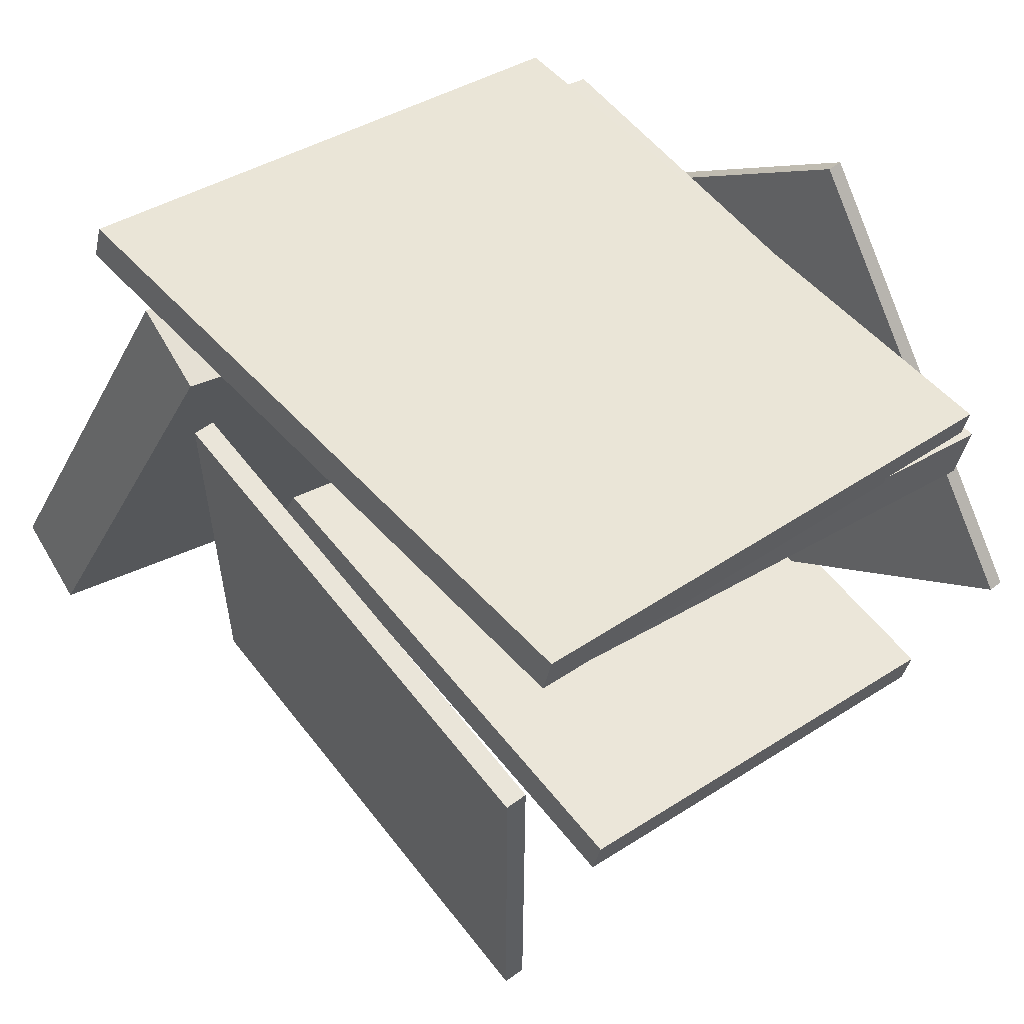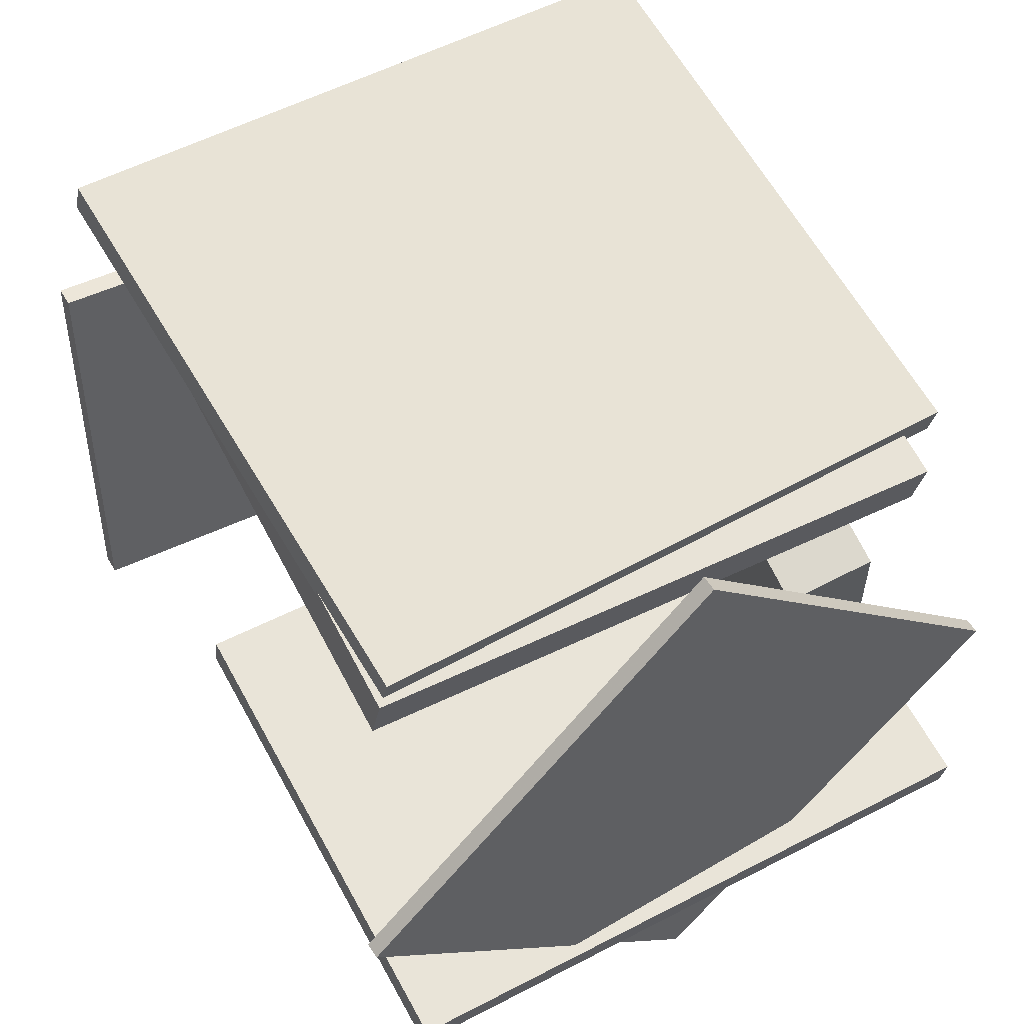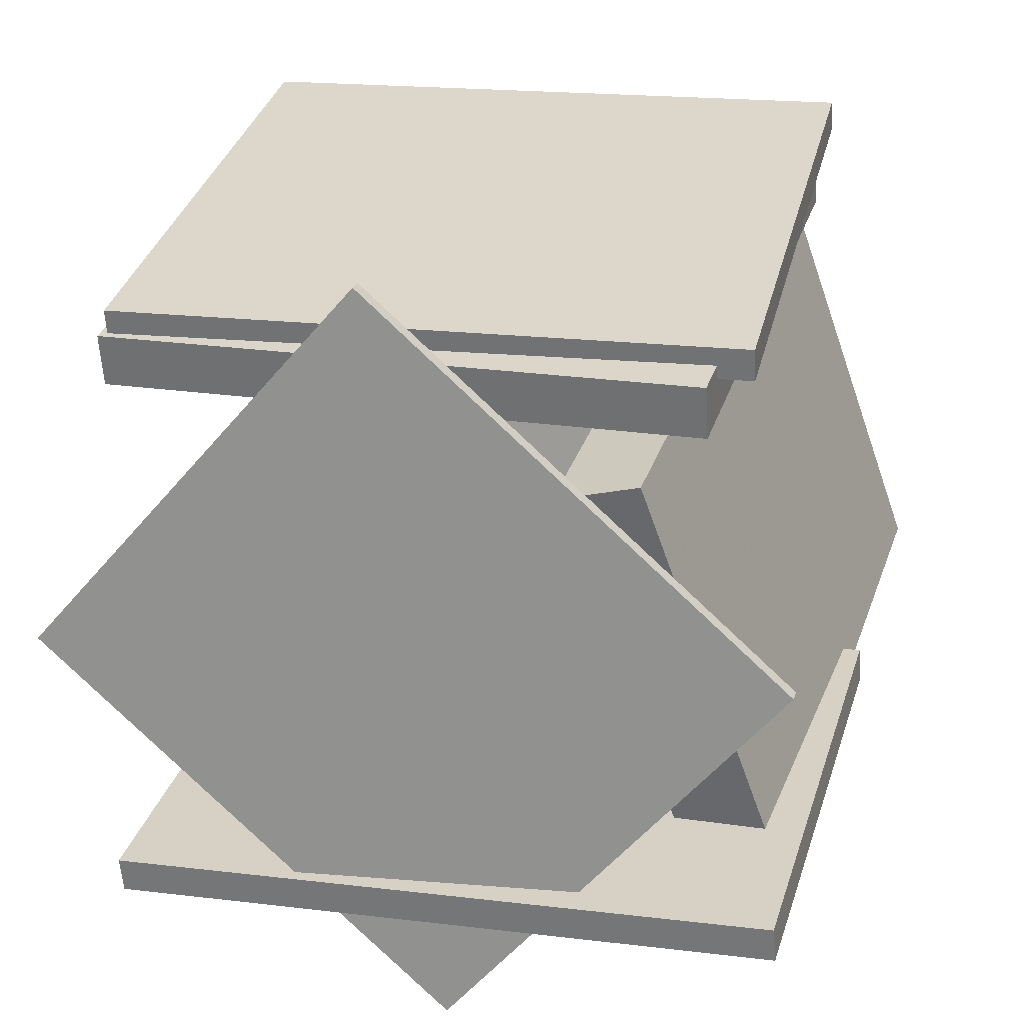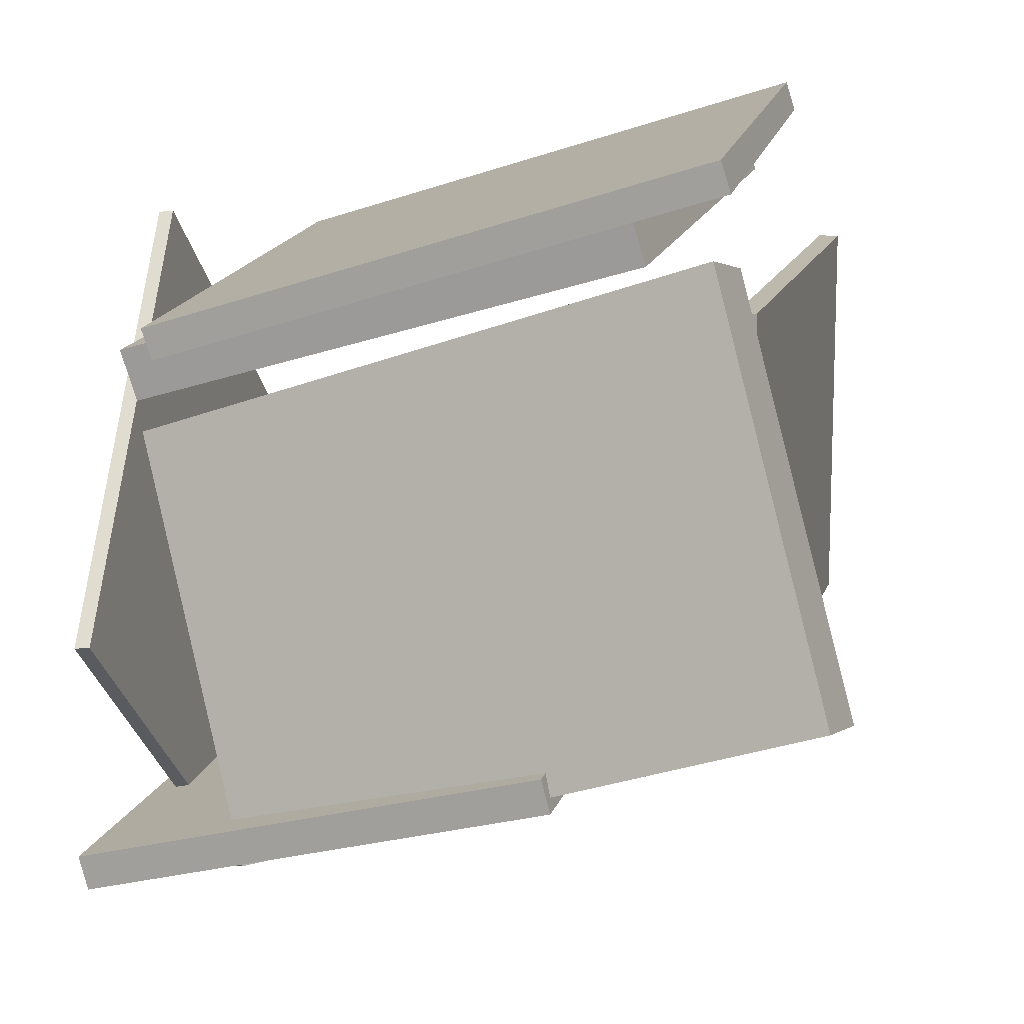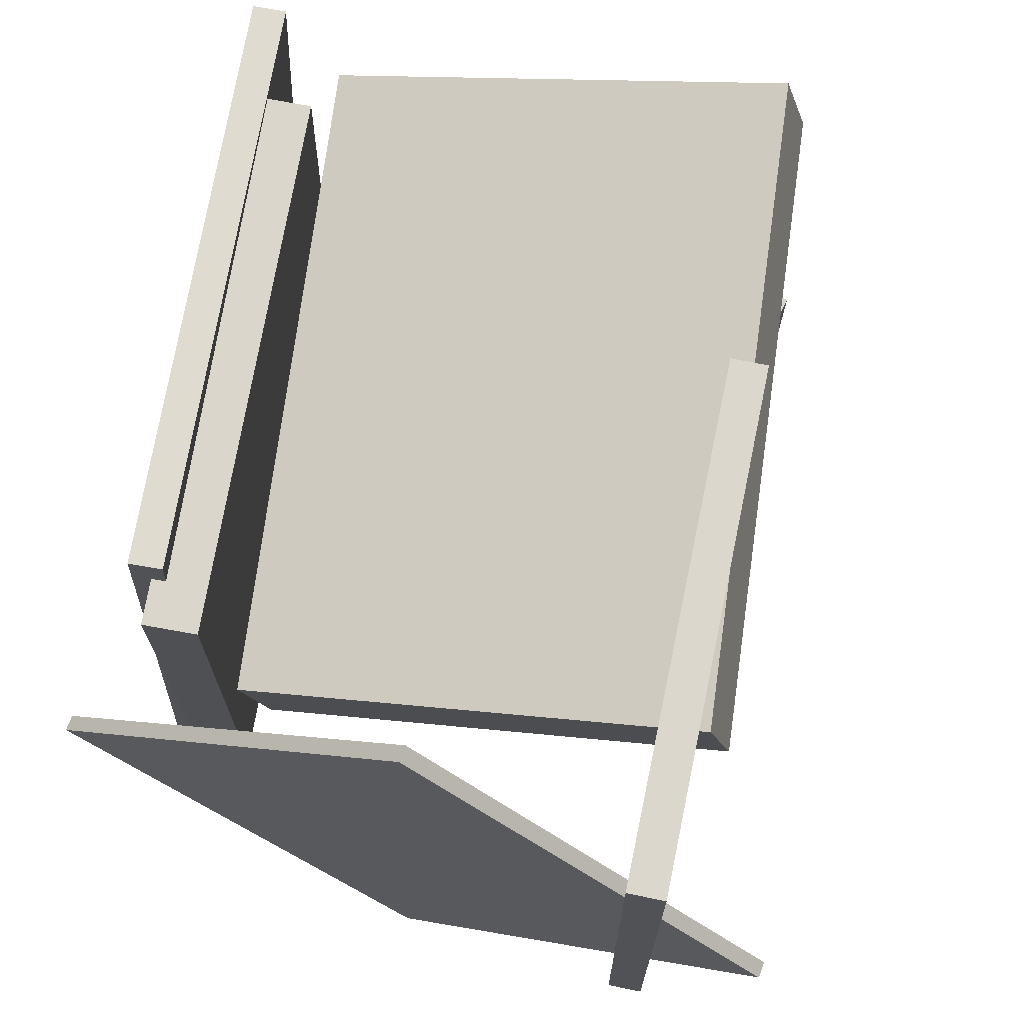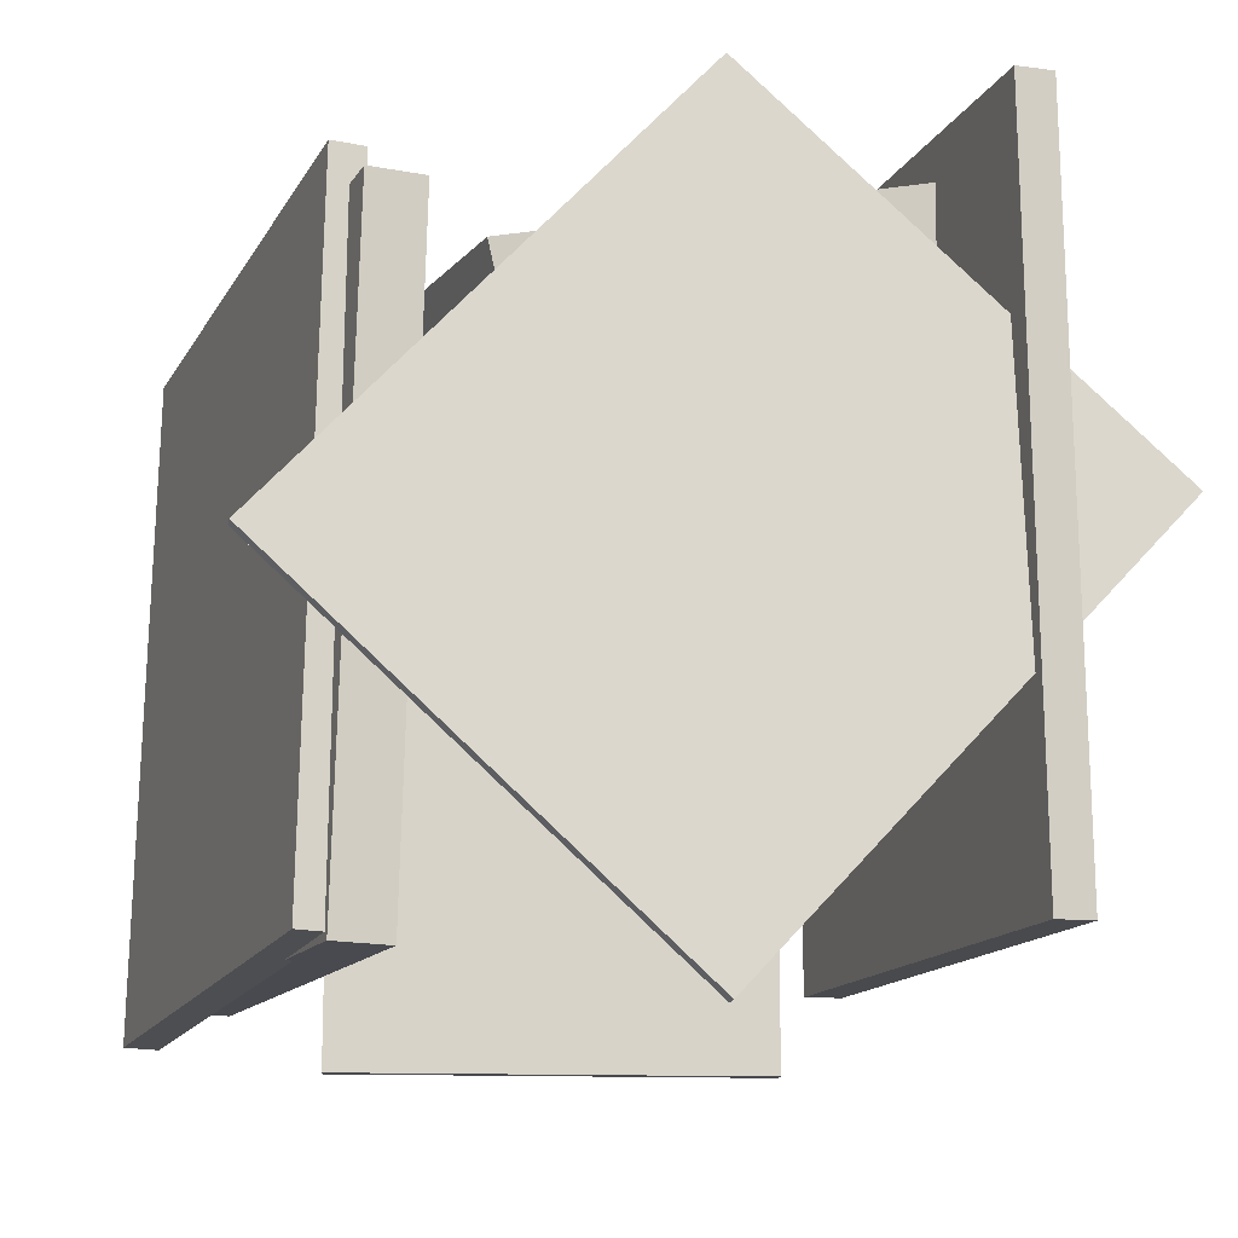
<metadata>
{"format":"obj","ext":"obj","renderer":"f3d","projection":"perspective","resolution":1024,"background":"white","views":[{"elev":58.6,"azim":-38.6,"up":"+Z"},{"elev":48.2,"azim":59.9,"up":"+Z"},{"elev":14.3,"azim":106.7,"up":"+Z"},{"elev":15.0,"azim":-165.3,"up":"+Z"},{"elev":73.3,"azim":116.9,"up":"+Y"},{"elev":-13.7,"azim":86.9,"up":"+Y"}]}
</metadata>
<code>
v -0.2169 -0.4461 -0.3
v 0.4462 -0.4455 -0.4793
v -0.2142 0.4805 -0.2872
v 0.4488 0.481 -0.4665
v -0.2297 -0.4454 -0.3475
v 0.4333 -0.4448 -0.5269
v -0.2271 0.4812 -0.3348
v 0.436 0.4817 -0.5141
f 1.0 7.0 5.0
f 1.0 3.0 7.0
f 1.0 4.0 3.0
f 1.0 2.0 4.0
f 3.0 8.0 7.0
f 3.0 4.0 8.0
f 5.0 7.0 8.0
f 5.0 8.0 6.0
f 1.0 5.0 6.0
f 1.0 6.0 2.0
f 2.0 6.0 8.0
f 2.0 8.0 4.0
v -0.3248 -0.4611 0.3993
v -0.3035 -0.4593 0.4691
v -0.3228 0.3744 0.3773
v -0.3015 0.3762 0.4471
v 0.3812 -0.4685 0.1842
v 0.4025 -0.4667 0.254
v 0.3832 0.3671 0.1622
v 0.4045 0.3688 0.232
f 9.0 15.0 13.0
f 9.0 11.0 15.0
f 9.0 12.0 11.0
f 9.0 10.0 12.0
f 11.0 16.0 15.0
f 11.0 12.0 16.0
f 13.0 15.0 16.0
f 13.0 16.0 14.0
f 9.0 13.0 14.0
f 9.0 14.0 10.0
f 10.0 14.0 16.0
f 10.0 16.0 12.0
v 0.3783 0.01906 -0.6616
v 0.4634 -0.5345 -0.1487
v 0.4114 0.4944 -0.154
v 0.4966 -0.05914 0.3589
v 0.4001 0.02015 -0.664
v 0.4852 -0.5334 -0.1511
v 0.4332 0.4955 -0.1564
v 0.5184 -0.05805 0.3565
f 17.0 23.0 21.0
f 17.0 19.0 23.0
f 17.0 20.0 19.0
f 17.0 18.0 20.0
f 19.0 24.0 23.0
f 19.0 20.0 24.0
f 21.0 23.0 24.0
f 21.0 24.0 22.0
f 17.0 21.0 22.0
f 17.0 22.0 18.0
f 18.0 22.0 24.0
f 18.0 24.0 20.0
v -0.4006 0.324 0.3798
v -0.4157 0.2024 0.3516
v 0.4108 0.2877 0.09942
v 0.3957 0.1662 0.0712
v -0.5908 0.4802 -0.1911
v -0.606 0.3587 -0.2193
v 0.2206 0.444 -0.4714
v 0.2054 0.3225 -0.4996
f 25.0 31.0 29.0
f 25.0 27.0 31.0
f 25.0 28.0 27.0
f 25.0 26.0 28.0
f 27.0 32.0 31.0
f 27.0 28.0 32.0
f 29.0 31.0 32.0
f 29.0 32.0 30.0
f 25.0 29.0 30.0
f 25.0 30.0 26.0
f 26.0 30.0 32.0
f 26.0 32.0 28.0
v -0.4304 0.3765 0.4735
v -0.3788 -0.4978 0.4893
v -0.4169 0.3781 0.5163
v -0.3653 -0.4962 0.5322
v 0.3379 0.4175 0.2305
v 0.3895 -0.4569 0.2464
v 0.3513 0.419 0.2734
v 0.4029 -0.4553 0.2892
f 33.0 39.0 37.0
f 33.0 35.0 39.0
f 33.0 36.0 35.0
f 33.0 34.0 36.0
f 35.0 40.0 39.0
f 35.0 36.0 40.0
f 37.0 39.0 40.0
f 37.0 40.0 38.0
f 33.0 37.0 38.0
f 33.0 38.0 34.0
f 34.0 38.0 40.0
f 34.0 40.0 36.0
v -0.4509 -0.5194 0.289
v -0.4218 -0.5201 0.2888
v -0.4351 0.1768 0.2869
v -0.406 0.1762 0.2867
v -0.455 -0.5211 -0.2922
v -0.4259 -0.5217 -0.2924
v -0.4392 0.1752 -0.2942
v -0.4101 0.1745 -0.2944
f 41.0 47.0 45.0
f 41.0 43.0 47.0
f 41.0 44.0 43.0
f 41.0 42.0 44.0
f 43.0 48.0 47.0
f 43.0 44.0 48.0
f 45.0 47.0 48.0
f 45.0 48.0 46.0
f 41.0 45.0 46.0
f 41.0 46.0 42.0
f 42.0 46.0 48.0
f 42.0 48.0 44.0

</code>
